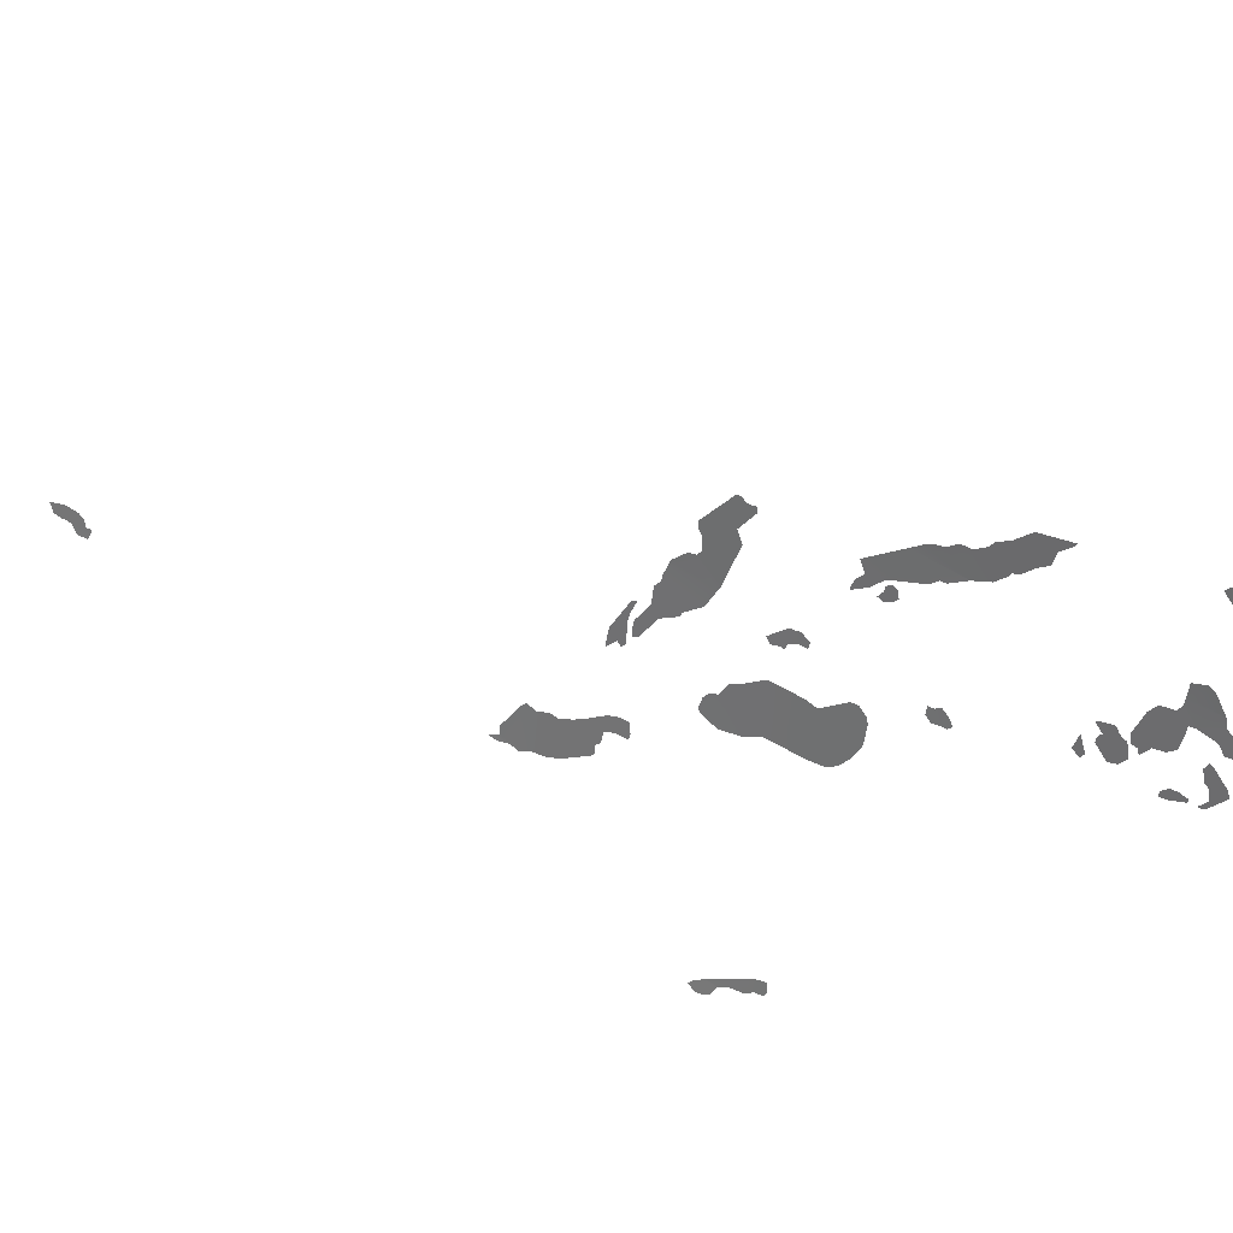
<metadata>
{"format":"obj","ext":"obj","renderer":"f3d","projection":"perspective","resolution":1024,"background":"white","views":[{"elev":40.1,"azim":110.2,"up":"+Y"}]}
</metadata>
<code>
o 0_Solomon_Islands.002_sphere.001
v -4.767 -1.012 -1.115
v -4.767 -1.012 -1.118
v -4.767 -1.004 -1.123
v -4.768 -1.003 -1.119
v -4.769 -1.003 -1.114
v -4.769 -1.008 -1.112
v -4.769 -1.011 -1.107
f 1 7 6
f 6 5 2
f 5 4 2
f 4 3 2
f 2 1 6
o 1_Solomon_Islands.002_sphere.001
v -4.61 -1.014 -1.648
v -4.614 -1.014 -1.638
v -4.609 -1.002 -1.659
v -4.607 -1.01 -1.659
v -4.613 -1.025 -1.633
v -4.611 -1.024 -1.638
v -4.611 -1.021 -1.642
v -4.611 -1.015 -1.646
v -4.615 -1.019 -1.631
v -4.615 -1.022 -1.627
v -4.609 -1.011 -1.653
v -4.614 -1.014 -1.638
v -4.606 -1.009 -1.663
v -4.605 -1.006 -1.667
v -4.605 -1.005 -1.668
v -4.603 -1.004 -1.675
v -4.603 -1 -1.677
v -4.603 -0.9963 -1.677
v -4.604 -0.9944 -1.676
v -4.606 -0.9962 -1.67
f 16 9 13
f 19 10 18
f 23 22 27
f 9 8 15
f 15 14 9
f 14 13 9
f 13 12 16
f 12 17 16
f 8 9 19
f 10 11 18
f 18 8 19
f 11 10 20
f 10 27 22
f 27 26 25
f 25 24 27
f 24 23 27
f 22 21 10
f 21 20 10
o 2_Solomon_Islands.002_sphere.001
v -4.761 -0.9369 -1.205
v -4.764 -0.9369 -1.192
v -4.762 -0.9412 -1.196
v -4.762 -0.9404 -1.2
v -4.761 -0.9406 -1.203
v -4.767 -0.9347 -1.184
v -4.766 -0.9343 -1.186
v -4.765 -0.9351 -1.191
v -4.761 -0.9356 -1.206
v -4.762 -0.9331 -1.206
v -4.762 -0.9335 -1.202
v -4.764 -0.9285 -1.2
v -4.765 -0.9261 -1.196
v -4.768 -0.9249 -1.187
v -4.769 -0.9265 -1.178
v -4.77 -0.9276 -1.175
v -4.769 -0.9321 -1.177
v -4.768 -0.9332 -1.177
f 31 30 29
f 42 41 33
f 29 28 31
f 28 32 31
f 28 29 38
f 29 35 39
f 38 29 39
f 34 33 41
f 33 45 44
f 35 34 41
f 37 36 38
f 36 28 38
f 40 39 35
f 33 44 42
f 40 35 41
f 43 42 44
o 3_Solomon_Islands.002_sphere.001
v -4.673 -0.9369 -1.512
v -4.679 -0.9369 -1.49
v -4.676 -0.9084 -1.519
v -4.671 -0.9351 -1.518
v -4.676 -0.9092 -1.517
v -4.679 -0.9072 -1.511
v -4.679 -0.9116 -1.506
v -4.68 -0.9291 -1.495
v -4.679 -0.9348 -1.494
v -4.672 -0.9356 -1.514
v -4.672 -0.9065 -1.532
v -4.674 -0.9057 -1.526
v -4.669 -0.9338 -1.526
v -4.666 -0.9297 -1.535
v -4.662 -0.9168 -1.556
v -4.663 -0.9103 -1.557
v -4.662 -0.9072 -1.56
v -4.663 -0.8992 -1.562
v -4.661 -0.8966 -1.569
v -4.658 -0.8961 -1.577
v -4.659 -0.8924 -1.578
v -4.661 -0.8857 -1.577
v -4.663 -0.8858 -1.571
v -4.665 -0.8886 -1.563
v -4.668 -0.8984 -1.548
v -4.669 -0.9 -1.544
v -4.669 -0.9014 -1.543
v -4.68 -0.9388 -1.487
v -4.678 -0.9396 -1.493
v -4.676 -0.9375 -1.501
v -4.674 -0.939 -1.507
f 52 50 55
f 71 70 61
f 47 46 75
f 46 47 54
f 54 53 46
f 53 52 46
f 46 52 55
f 52 51 50
f 50 48 49
f 50 49 55
f 49 48 58
f 48 57 59
f 58 48 59
f 57 56 59
f 61 60 72
f 60 59 56
f 72 60 56
f 63 62 70
f 62 61 70
f 66 65 64
f 66 64 68
f 64 63 69
f 68 64 69
f 68 67 66
f 70 69 63
f 72 71 61
f 46 76 75
f 75 74 47
f 74 73 47
o 4_Solomon_Islands.002_sphere.001
v -4.674 -0.8452 -1.559
v -4.674 -0.8483 -1.559
v -4.673 -0.8416 -1.565
v -4.671 -0.844 -1.568
v -4.671 -0.8407 -1.571
v -4.672 -0.8338 -1.571
v -4.673 -0.8263 -1.571
v -4.674 -0.8206 -1.573
v -4.674 -0.8125 -1.576
v -4.675 -0.8138 -1.573
v -4.676 -0.836 -1.56
f 81 80 79
f 77 87 79
f 87 86 84
f 79 87 82
f 86 85 84
f 83 82 87
f 82 81 79
f 84 83 87
f 78 77 79
o 5_Solomon_Islands.002_sphere.001
v -4.641 -0.8183 -1.671
v -4.635 -0.8526 -1.669
v -4.643 -0.8596 -1.643
v -4.65 -0.8596 -1.624
v -4.634 -0.8194 -1.689
v -4.637 -0.8182 -1.682
v -4.63 -0.8521 -1.685
v -4.625 -0.8502 -1.697
v -4.624 -0.8478 -1.701
v -4.623 -0.8446 -1.705
v -4.622 -0.8369 -1.712
v -4.622 -0.8279 -1.717
v -4.622 -0.8226 -1.718
v -4.624 -0.8125 -1.719
v -4.625 -0.8089 -1.718
v -4.627 -0.8052 -1.713
v -4.629 -0.8056 -1.708
v -4.648 -0.8607 -1.627
v -4.646 -0.862 -1.632
v -4.645 -0.8184 -1.658
v -4.648 -0.8283 -1.644
v -4.65 -0.8328 -1.635
v -4.651 -0.8416 -1.63
v -4.652 -0.8436 -1.624
v -4.653 -0.8481 -1.621
v -4.652 -0.8563 -1.618
v -4.651 -0.8577 -1.62
v -4.642 -0.8591 -1.646
v -4.639 -0.8528 -1.659
f 100 99 92
f 90 105 91
f 115 90 110
f 89 88 93
f 92 104 100
f 104 103 102
f 101 104 102
f 89 93 94
f 93 92 94
f 95 94 92
f 97 96 92
f 96 95 92
f 99 98 92
f 98 97 92
f 101 100 104
f 90 106 105
f 90 91 110
f 91 114 112
f 114 113 112
f 112 111 91
f 111 110 91
f 110 109 115
f 109 108 115
f 108 107 116
f 107 88 116
f 88 89 116
f 116 115 108
o 6_Solomon_Islands.002_sphere.001
v -4.645 -0.7822 -1.676
v -4.646 -0.7822 -1.674
v -4.646 -0.7824 -1.673
v -4.645 -0.7905 -1.672
v -4.645 -0.7894 -1.674
v -4.642 -0.7891 -1.68
v -4.643 -0.7851 -1.681
v -4.647 -0.783 -1.671
v -4.648 -0.7828 -1.668
v -4.649 -0.7874 -1.663
v -4.65 -0.7942 -1.655
v -4.649 -0.7977 -1.658
v -4.647 -0.796 -1.664
v -4.646 -0.7967 -1.666
v -4.646 -0.7962 -1.666
v -4.646 -0.7928 -1.668
v -4.646 -0.7818 -1.675
f 119 118 121
f 132 129 126
f 118 133 117
f 118 117 121
f 117 123 121
f 123 122 121
f 121 120 119
f 119 120 124
f 120 132 125
f 124 120 125
f 132 131 129
f 131 130 129
f 129 128 127
f 126 125 132
f 129 127 126
o 7_Solomon_Islands.002_sphere.001
v -4.613 -0.7822 -1.76
v -4.615 -0.7822 -1.757
v -4.614 -0.7929 -1.755
v -4.612 -0.7919 -1.759
v -4.611 -0.7915 -1.763
v -4.61 -0.7885 -1.766
v -4.612 -0.7843 -1.763
v -4.615 -0.784 -1.755
v -4.616 -0.7847 -1.751
v -4.616 -0.7901 -1.75
v -4.614 -0.7927 -1.754
v -4.614 -0.7815 -1.759
f 144 143 141
f 135 145 134
f 135 134 141
f 134 140 137
f 141 134 137
f 140 139 138
f 137 136 141
f 136 144 141
f 140 138 137
f 143 142 141
o 8_Solomon_Islands.002_sphere.001
v -4.569 -0.7643 -1.879
v -4.567 -0.7633 -1.884
v -4.564 -0.7588 -1.894
v -4.564 -0.7567 -1.895
v -4.566 -0.7559 -1.889
v -4.568 -0.7565 -1.885
v -4.569 -0.7592 -1.881
v -4.57 -0.7613 -1.879
f 147 146 153
f 153 152 147
f 152 151 147
f 151 150 147
f 150 149 148
f 147 150 148
o 9_Solomon_Islands.002_sphere.001
v -4.586 -0.7671 -1.836
v -4.586 -0.7637 -1.838
v -4.589 -0.7544 -1.835
v -4.589 -0.7619 -1.832
v -4.589 -0.7647 -1.831
v -4.587 -0.7668 -1.835
f 157 155 159
f 157 156 155
f 155 154 159
f 159 158 157
o 10_Solomon_Islands.002_sphere.001
v -4.582 -0.7617 -1.85
v -4.58 -0.7594 -1.856
v -4.578 -0.7535 -1.861
v -4.58 -0.7465 -1.86
v -4.581 -0.7446 -1.859
v -4.582 -0.7442 -1.857
v -4.583 -0.7428 -1.855
v -4.584 -0.7397 -1.852
v -4.587 -0.7421 -1.844
v -4.588 -0.7439 -1.841
v -4.585 -0.7482 -1.846
v -4.586 -0.7496 -1.845
v -4.586 -0.7516 -1.843
v -4.586 -0.7549 -1.843
f 170 165 161
f 169 168 170
f 168 167 170
f 167 166 170
f 172 171 170
f 165 164 163
f 170 166 165
f 173 172 170
f 161 160 170
f 160 173 170
f 163 162 165
f 162 161 165
o 11_Solomon_Islands.002_sphere.001
v -4.562 -0.7586 -1.9
v -4.56 -0.7562 -1.904
v -4.558 -0.7446 -1.915
v -4.559 -0.7407 -1.913
v -4.564 -0.7331 -1.905
v -4.565 -0.7321 -1.902
v -4.565 -0.7368 -1.899
v -4.563 -0.7437 -1.901
v -4.562 -0.7455 -1.904
v -4.561 -0.7519 -1.905
v -4.562 -0.7574 -1.9
f 176 183 182
f 180 179 178
f 178 177 182
f 177 176 182
f 176 175 183
f 175 174 184
f 183 175 184
f 182 181 178
f 181 180 178
o 12_Solomon_Islands.002_sphere.001
v -4.635 -0.7408 -1.72
v -4.634 -0.7376 -1.726
v -4.633 -0.7348 -1.729
v -4.634 -0.7302 -1.728
v -4.636 -0.7286 -1.724
v -4.637 -0.7316 -1.72
v -4.636 -0.7347 -1.72
v -4.637 -0.7396 -1.716
f 190 188 186
f 191 190 186
f 190 189 188
f 188 187 186
f 186 185 191
f 185 192 191
o 13_Solomon_Islands.002_sphere.001
v -4.663 -0.7822 -1.625
v -4.674 -0.7822 -1.594
v -4.673 -0.79 -1.59
v -4.673 -0.7935 -1.59
v -4.673 -0.7986 -1.586
v -4.672 -0.8094 -1.585
v -4.672 -0.8243 -1.575
v -4.672 -0.8315 -1.574
v -4.671 -0.8347 -1.575
v -4.67 -0.8328 -1.579
v -4.669 -0.8159 -1.59
v -4.666 -0.8086 -1.603
v -4.666 -0.8054 -1.604
v -4.663 -0.7956 -1.617
v -4.674 -0.7486 -1.609
v -4.673 -0.7531 -1.61
v -4.671 -0.7561 -1.613
v -4.67 -0.7647 -1.613
v -4.67 -0.768 -1.61
v -4.672 -0.7696 -1.605
v -4.674 -0.7788 -1.595
v -4.663 -0.779 -1.626
v -4.664 -0.7493 -1.637
v -4.666 -0.7423 -1.633
v -4.665 -0.728 -1.644
v -4.666 -0.7241 -1.643
v -4.667 -0.725 -1.639
v -4.668 -0.7248 -1.636
v -4.669 -0.7231 -1.635
v -4.67 -0.7229 -1.631
f 203 202 199
f 222 220 216
f 194 193 206
f 205 204 197
f 204 203 198
f 194 206 195
f 206 205 195
f 196 195 205
f 198 197 204
f 197 196 205
f 200 199 202
f 199 198 203
f 202 201 200
f 193 194 213
f 213 212 193
f 212 211 193
f 215 214 210
f 214 193 211
f 210 214 211
f 218 217 219
f 217 216 219
f 216 215 209
f 209 215 210
f 209 208 207
f 209 207 216
f 207 222 216
f 222 221 220
f 220 219 216
o 14_Solomon_Islands.002_sphere.001
v -4.567 -0.7045 -1.907
v -4.576 -0.7045 -1.886
v -4.581 -0.7238 -1.867
v -4.581 -0.7395 -1.86
v -4.58 -0.7449 -1.861
v -4.578 -0.7452 -1.865
v -4.577 -0.7486 -1.866
v -4.576 -0.741 -1.872
v -4.573 -0.7389 -1.88
v -4.572 -0.7342 -1.885
v -4.572 -0.7249 -1.888
v -4.573 -0.7191 -1.889
v -4.571 -0.7181 -1.893
v -4.566 -0.7196 -1.905
v -4.563 -0.7246 -1.909
v -4.561 -0.723 -1.914
v -4.561 -0.7185 -1.916
v -4.562 -0.7141 -1.915
v -4.566 -0.7097 -1.908
v -4.576 -0.71 -1.885
v -4.576 -0.7145 -1.881
v -4.58 -0.7167 -1.872
v -4.568 -0.7041 -1.907
v -4.572 -0.6945 -1.9
v -4.574 -0.6928 -1.895
v -4.577 -0.6963 -1.887
f 230 228 226
f 246 245 224
f 224 223 235
f 223 241 235
f 241 240 236
f 240 239 236
f 239 238 237
f 239 237 236
f 224 235 242
f 235 241 236
f 234 233 243
f 233 232 225
f 243 233 244
f 232 231 225
f 233 225 244
f 242 235 234
f 243 242 234
f 231 230 225
f 230 229 228
f 228 227 226
f 226 225 230
f 223 224 245
f 224 248 247
f 246 224 247
o 15_Solomon_Islands.002_sphere.001
v -4.543 -0.7045 -1.966
v -4.543 -0.7045 -1.965
v -4.542 -0.7114 -1.966
v -4.543 -0.7007 -1.966
v -4.541 -0.7045 -1.97
v -4.541 -0.7022 -1.971
v -4.542 -0.6968 -1.971
v -4.543 -0.6933 -1.97
v -4.543 -0.6923 -1.969
v -4.543 -0.7042 -1.965
v -4.542 -0.7128 -1.966
v -4.542 -0.7107 -1.965
f 254 253 252
f 258 249 250
f 253 251 249
f 260 249 251
f 253 249 252
f 252 257 255
f 257 256 255
f 255 254 252
f 258 252 249
f 253 259 251
f 260 250 249
o 16_Solomon_Islands.002_sphere.001
v -4.557 -0.7045 -1.932
v -4.562 -0.7045 -1.92
v -4.561 -0.7064 -1.922
v -4.557 -0.706 -1.931
v -4.562 -0.7051 -1.92
v -4.556 -0.6971 -1.938
v -4.557 -0.6904 -1.938
v -4.559 -0.6844 -1.933
v -4.562 -0.6833 -1.927
v -4.563 -0.6856 -1.923
v -4.564 -0.6907 -1.92
v -4.564 -0.6972 -1.918
v -4.563 -0.7029 -1.919
f 263 265 262
f 266 261 271
f 262 261 263
f 261 264 263
f 261 262 272
f 262 273 272
f 272 271 261
f 271 270 268
f 270 269 268
f 268 267 271
f 267 266 271
o 17_Solomon_Islands.002_sphere.001
v -4.548 -0.6607 -1.968
v -4.546 -0.6781 -1.967
v -4.547 -0.6904 -1.961
v -4.546 -0.6857 -1.964
v -4.546 -0.6843 -1.966
v -4.546 -0.6791 -1.966
v -4.549 -0.6623 -1.965
v -4.551 -0.6695 -1.958
v -4.554 -0.6718 -1.951
v -4.553 -0.6766 -1.952
v -4.549 -0.6852 -1.958
v -4.548 -0.6892 -1.96
v -4.544 -0.6706 -1.975
v -4.544 -0.6647 -1.976
v -4.547 -0.659 -1.971
f 283 281 279
f 286 274 287
f 274 275 280
f 275 279 281
f 280 275 281
f 279 278 277
f 277 276 285
f 284 283 279
f 283 282 281
f 277 285 284
f 279 277 284
f 275 274 286
f 274 288 287
o 18_Solomon_Islands.002_sphere.001
v -4.623 -0.7045 -1.767
v -4.637 -0.7045 -1.731
v -4.62 -0.6993 -1.779
v -4.618 -0.6923 -1.786
v -4.618 -0.6895 -1.788
v -4.616 -0.6878 -1.793
v -4.614 -0.6801 -1.8
v -4.612 -0.675 -1.808
v -4.612 -0.6657 -1.811
v -4.611 -0.6593 -1.818
v -4.61 -0.6565 -1.82
v -4.618 -0.6616 -1.797
v -4.621 -0.6718 -1.786
v -4.623 -0.6775 -1.777
v -4.624 -0.6817 -1.774
v -4.626 -0.6874 -1.766
v -4.629 -0.688 -1.759
v -4.631 -0.6937 -1.751
v -4.633 -0.6953 -1.744
v -4.635 -0.6983 -1.739
v -4.642 -0.7439 -1.701
v -4.639 -0.7367 -1.712
v -4.637 -0.7279 -1.72
v -4.63 -0.7183 -1.744
v -4.628 -0.7134 -1.75
v -4.627 -0.7127 -1.754
v -4.624 -0.7047 -1.766
v -4.644 -0.724 -1.705
v -4.641 -0.7309 -1.708
v -4.642 -0.7358 -1.704
v -4.642 -0.7419 -1.701
f 291 304 303
f 315 313 290
f 289 290 308
f 308 307 289
f 307 306 289
f 306 305 289
f 305 304 289
f 303 302 293
f 302 301 293
f 301 300 295
f 300 299 298
f 297 300 298
f 297 296 300
f 296 295 300
f 295 294 301
f 294 293 301
f 293 292 303
f 292 291 303
f 291 289 304
f 290 289 315
f 315 314 313
f 313 312 290
f 312 311 290
f 311 310 317
f 310 309 319
f 317 310 318
f 319 318 310
f 317 316 311
f 316 290 311
o 19_Solomon_Islands.002_sphere.001
v -4.523 -0.6198 -2.038
v -4.521 -0.617 -2.043
v -4.522 -0.6104 -2.042
v -4.524 -0.6069 -2.039
v -4.528 -0.613 -2.029
v -4.526 -0.6177 -2.031
f 320 325 322
f 324 323 325
f 323 322 325
f 322 321 320
o 20_Solomon_Islands.002_sphere.001
v -4.564 -0.6267 -1.943
v -4.574 -0.6267 -1.919
v -4.558 -0.5781 -1.972
v -4.556 -0.5954 -1.972
v -4.581 -0.6409 -1.896
v -4.578 -0.6461 -1.902
v -4.575 -0.6433 -1.91
v -4.575 -0.6404 -1.912
v -4.575 -0.6388 -1.912
v -4.572 -0.6398 -1.918
v -4.568 -0.6373 -1.929
v -4.576 -0.6336 -1.911
v -4.578 -0.636 -1.905
v -4.58 -0.6364 -1.901
v -4.581 -0.6379 -1.899
v -4.553 -0.5887 -1.98
v -4.552 -0.5846 -1.983
v -4.553 -0.578 -1.984
v -4.554 -0.5754 -1.982
v -4.563 -0.6249 -1.946
v -4.558 -0.6016 -1.964
v -4.558 -0.5782 -1.972
v -4.562 -0.5889 -1.959
v -4.57 -0.5999 -1.937
v -4.572 -0.6056 -1.931
v -4.572 -0.6191 -1.927
v -4.573 -0.6232 -1.923
f 338 337 334
f 342 341 328
f 349 348 346
f 327 326 336
f 336 335 327
f 335 334 337
f 327 335 337
f 334 333 338
f 333 332 338
f 332 331 338
f 331 330 340
f 338 331 339
f 340 339 331
f 329 328 341
f 328 344 342
f 344 343 342
f 326 327 352
f 351 350 345
f 350 349 345
f 351 345 326
f 326 352 351
f 346 345 349
f 328 329 347
f 329 346 348
f 348 347 329

</code>
